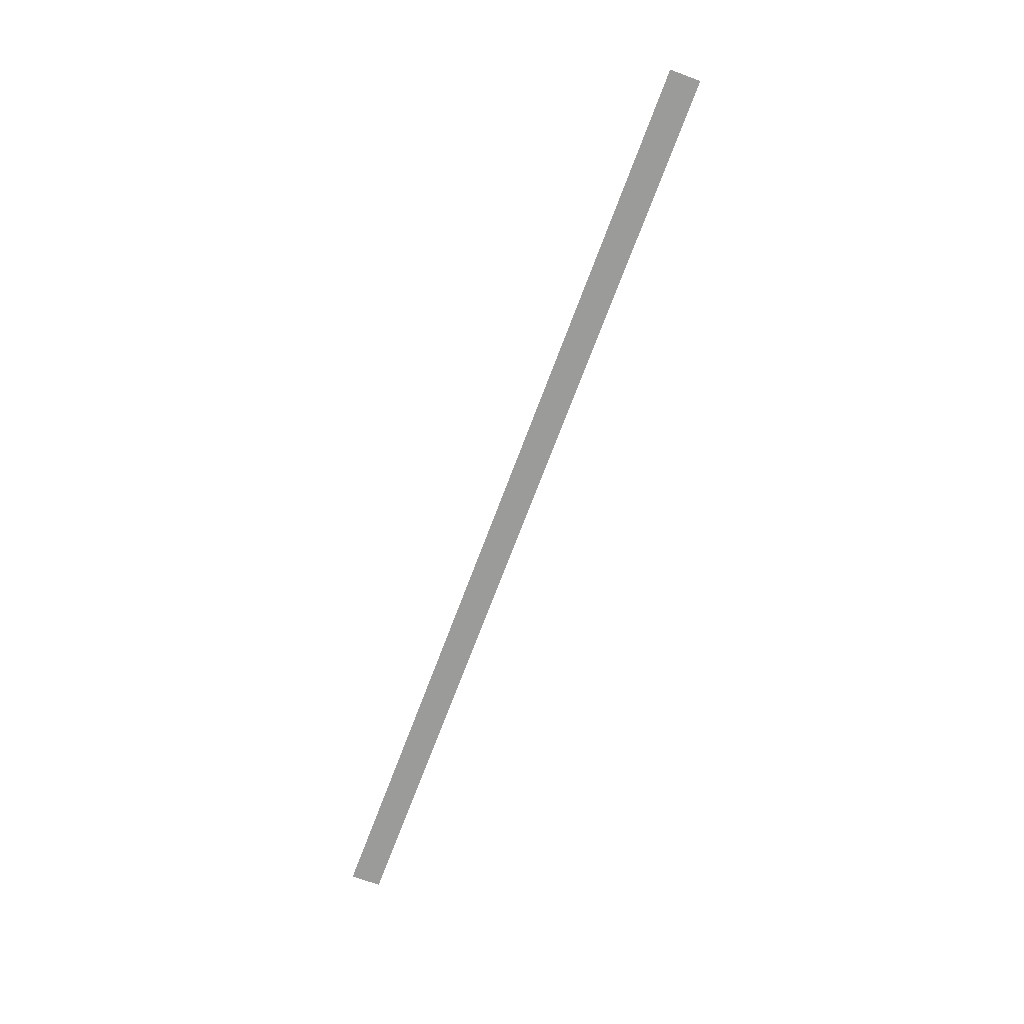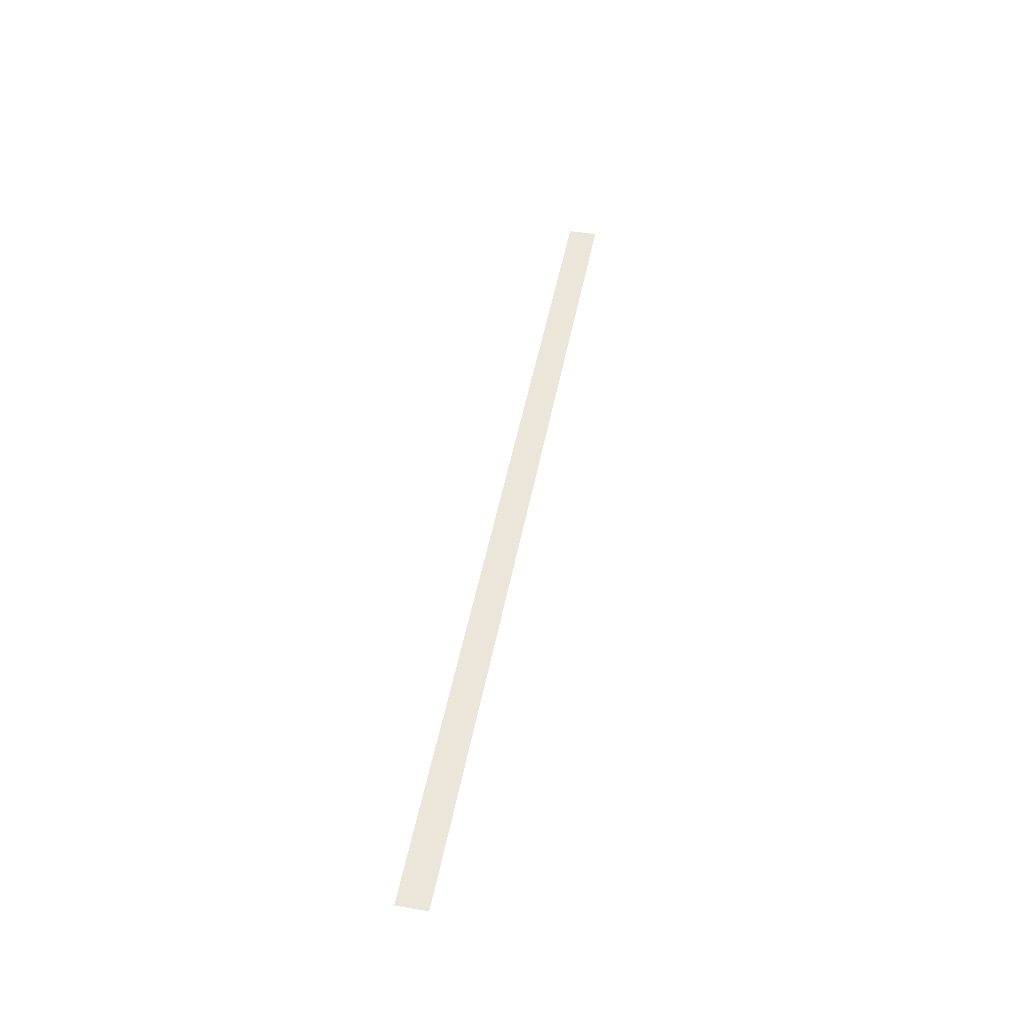
<metadata>
{"format":"obj","ext":"obj","renderer":"f3d","projection":"perspective","resolution":1024,"background":"white","views":[{"elev":-69.6,"azim":-110.4,"up":"+Y"},{"elev":47.1,"azim":100.5,"up":"+Y"}]}
</metadata>
<code>
o wall_obb.078_Mesh.083
v -228.7 4.508 -44.79
v -227 4.508 -44.79
v -225.3 4.508 -44.79
v -223.6 4.508 -44.79
v -221.9 4.508 -44.79
v -220.2 4.508 -44.79
v -218.5 4.508 -44.79
v -216.8 4.508 -44.79
v -215.1 4.508 -44.79
v -213.4 4.508 -44.79
v -228.7 4.508 -45.29
v -227 4.508 -45.29
v -225.3 4.508 -45.29
v -223.6 4.508 -45.29
v -221.9 4.508 -45.29
v -220.2 4.508 -45.29
v -218.5 4.508 -45.29
v -216.8 4.508 -45.29
v -215.1 4.508 -45.29
v -213.4 4.508 -45.29
f 1 2 3 4 5 6 7 8 9 10 20 19 18 17 16 15 14 13 12 11

</code>
